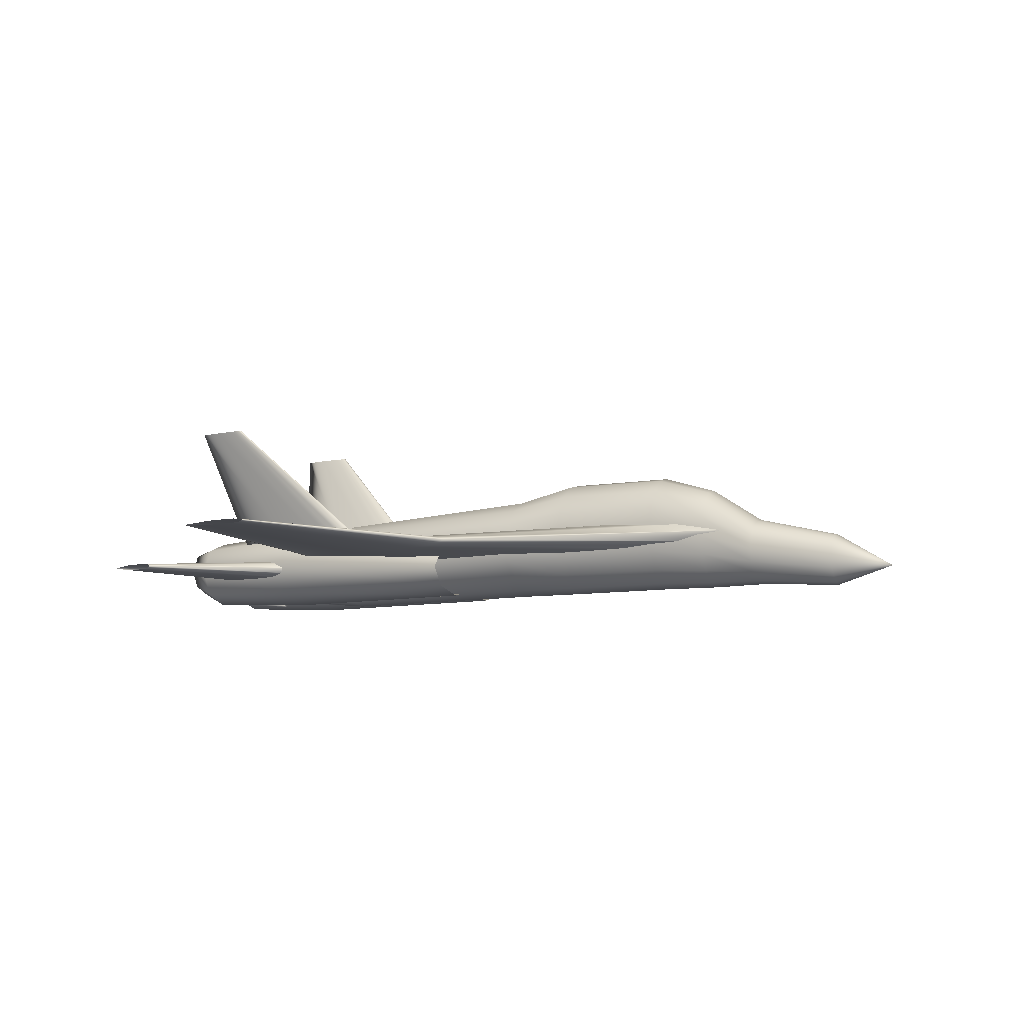
<metadata>
{"format":"obj","ext":"obj","renderer":"f3d","projection":"perspective","resolution":1024,"background":"white","views":[{"elev":-8.7,"azim":-150.2,"up":"+Z"}]}
</metadata>
<code>
v 0.2128 0.4087 0.08963
v 0.2398 0.4087 0.09961
v 0.2668 0.4087 0.1021
v 0.2939 0.4087 0.1046
v 0.3209 0.4087 0.1052
v 0.3749 0.4087 0.1058
v 0.537 0.4087 0.1046
v 0.7532 0.4087 0.08963
v 0.537 0.4087 0.07466
v 0.3749 0.4087 0.07342
v 0.3209 0.4087 0.07404
v 0.2939 0.4087 0.07466
v 0.2668 0.4087 0.07716
v 0.2398 0.4087 0.07965
v 0.526 0.4868 0.09146
v 0.537 0.4868 0.09549
v 0.5479 0.4868 0.0965
v 0.5588 0.4868 0.09751
v 0.5697 0.4868 0.09776
v 0.5916 0.4868 0.09801
v 0.6572 0.4868 0.09751
v 0.7446 0.4868 0.09146
v 0.6572 0.4868 0.08541
v 0.5916 0.4868 0.0849
v 0.5697 0.4868 0.08515
v 0.5588 0.4868 0.08541
v 0.5479 0.4868 0.08642
v 0.537 0.4868 0.08742
v 0.2128 0.3363 0.08963
v 0.2398 0.3363 0.09961
v 0.2668 0.3363 0.1021
v 0.2939 0.3363 0.1046
v 0.3209 0.3363 0.1052
v 0.3749 0.3363 0.1058
v 0.537 0.3363 0.1046
v 0.7532 0.3363 0.08963
v 0.537 0.3363 0.07466
v 0.3749 0.3363 0.07342
v 0.3209 0.3363 0.07404
v 0.2939 0.3363 0.07466
v 0.2668 0.3363 0.07716
v 0.2398 0.3363 0.07965
v 0.526 0.2582 0.09146
v 0.537 0.2582 0.09549
v 0.5479 0.2582 0.0965
v 0.5588 0.2582 0.09751
v 0.5697 0.2582 0.09776
v 0.5916 0.2582 0.09801
v 0.6572 0.2582 0.09751
v 0.7446 0.2582 0.09146
v 0.6572 0.2582 0.08541
v 0.5916 0.2582 0.0849
v 0.5697 0.2582 0.08515
v 0.5588 0.2582 0.08541
v 0.5479 0.2582 0.08642
v 0.537 0.2582 0.08742
v 0.6388 0.72 0.09302
v 0.6429 0.72 0.09451
v 0.6469 0.72 0.09488
v 0.651 0.72 0.09526
v 0.655 0.72 0.09535
v 0.6631 0.72 0.09545
v 0.6874 0.72 0.09526
v 0.7198 0.72 0.09302
v 0.6874 0.72 0.09077
v 0.6631 0.72 0.09058
v 0.655 0.72 0.09068
v 0.651 0.72 0.09077
v 0.6469 0.72 0.09115
v 0.6429 0.72 0.09152
v 0.6388 0.025 0.09302
v 0.6429 0.025 0.09451
v 0.6469 0.025 0.09488
v 0.651 0.025 0.09526
v 0.655 0.025 0.09535
v 0.6631 0.025 0.09545
v 0.6874 0.025 0.09526
v 0.7198 0.025 0.09302
v 0.6874 0.025 0.09077
v 0.6631 0.025 0.09058
v 0.655 0.025 0.09068
v 0.651 0.025 0.09077
v 0.6469 0.025 0.09115
v 0.6429 0.025 0.09152
v 0.7461 0.4294 0.07716
v 0.7554 0.4294 0.08399
v 0.7646 0.4294 0.0857
v 0.7739 0.4294 0.08741
v 0.7831 0.4294 0.08783
v 0.8016 0.4294 0.08826
v 0.8571 0.4294 0.08741
v 0.931 0.4294 0.07716
v 0.8571 0.4294 0.06692
v 0.8016 0.4294 0.06607
v 0.7831 0.4294 0.0665
v 0.7739 0.4294 0.06692
v 0.7646 0.4294 0.06863
v 0.7554 0.4294 0.07034
v 0.9198 0.5425 0.07871
v 0.9225 0.5425 0.08075
v 0.9253 0.5425 0.08125
v 0.9281 0.5425 0.08177
v 0.9308 0.5425 0.08189
v 0.9363 0.5425 0.08202
v 0.9529 0.5425 0.08177
v 0.975 0.5425 0.07871
v 0.9529 0.5425 0.07565
v 0.9363 0.5425 0.07539
v 0.9308 0.5425 0.07552
v 0.9281 0.5425 0.07565
v 0.9253 0.5425 0.07616
v 0.9225 0.5425 0.07667
v 0.7461 0.3156 0.07716
v 0.7554 0.3156 0.08399
v 0.7646 0.3156 0.0857
v 0.7739 0.3156 0.08741
v 0.7831 0.3156 0.08783
v 0.8016 0.3156 0.08826
v 0.8571 0.3156 0.08741
v 0.931 0.3156 0.07716
v 0.8571 0.3156 0.06692
v 0.8016 0.3156 0.06607
v 0.7831 0.3156 0.0665
v 0.7739 0.3156 0.06692
v 0.7646 0.3156 0.06863
v 0.7554 0.3156 0.07034
v 0.9198 0.2025 0.07871
v 0.9225 0.2025 0.08075
v 0.9253 0.2025 0.08125
v 0.9281 0.2025 0.08177
v 0.9308 0.2025 0.08189
v 0.9363 0.2025 0.08202
v 0.9529 0.2025 0.08177
v 0.975 0.2025 0.07871
v 0.9529 0.2025 0.07565
v 0.9363 0.2025 0.07539
v 0.9308 0.2025 0.07552
v 0.9281 0.2025 0.07565
v 0.9253 0.2025 0.07616
v 0.9225 0.2025 0.07667
v 0.025 0.3725 0.04272
v 0.08659 0.3958 0.05291
v 0.08659 0.3941 0.0636
v 0.08659 0.389 0.07265
v 0.08659 0.3814 0.0787
v 0.08659 0.3725 0.08083
v 0.08659 0.3635 0.0787
v 0.08659 0.356 0.07265
v 0.08659 0.3509 0.0636
v 0.08659 0.3491 0.05291
v 0.08659 0.3509 0.04223
v 0.08659 0.356 0.03318
v 0.08659 0.3635 0.02712
v 0.08659 0.3725 0.025
v 0.08659 0.3814 0.02712
v 0.08659 0.389 0.03318
v 0.08659 0.3941 0.04223
v 0.1762 0.406 0.06695
v 0.1762 0.4035 0.08087
v 0.1762 0.3962 0.09267
v 0.1762 0.3853 0.1006
v 0.1762 0.3725 0.1033
v 0.1762 0.3597 0.1006
v 0.1762 0.3488 0.09267
v 0.1762 0.3415 0.08087
v 0.1762 0.339 0.06695
v 0.1762 0.3415 0.05303
v 0.1762 0.3488 0.04123
v 0.1762 0.3597 0.03334
v 0.1762 0.3725 0.03057
v 0.1762 0.3853 0.03334
v 0.1762 0.3962 0.04123
v 0.1762 0.4035 0.05303
v 0.2332 0.412 0.08563
v 0.2332 0.409 0.1069
v 0.2332 0.4004 0.1248
v 0.2332 0.3876 0.1369
v 0.2332 0.3725 0.1411
v 0.2332 0.3574 0.1369
v 0.2332 0.3445 0.1248
v 0.2332 0.336 0.1069
v 0.2332 0.333 0.08563
v 0.2332 0.336 0.06441
v 0.2332 0.3445 0.04642
v 0.2332 0.3574 0.0344
v 0.2332 0.3725 0.03018
v 0.2332 0.3876 0.0344
v 0.2332 0.4004 0.04642
v 0.2332 0.409 0.06441
v 0.293 0.4199 0.09556
v 0.293 0.4163 0.1201
v 0.293 0.406 0.141
v 0.293 0.3906 0.1549
v 0.293 0.3725 0.1598
v 0.293 0.3544 0.1549
v 0.293 0.339 0.141
v 0.293 0.3287 0.1201
v 0.293 0.3251 0.09556
v 0.293 0.3287 0.07098
v 0.293 0.339 0.05014
v 0.293 0.3544 0.03622
v 0.293 0.3725 0.03133
v 0.293 0.3906 0.03622
v 0.293 0.406 0.05014
v 0.293 0.4163 0.07098
v 0.4081 0.4256 0.09669
v 0.4081 0.4215 0.1214
v 0.4081 0.41 0.1424
v 0.4081 0.3928 0.1565
v 0.4081 0.3725 0.1614
v 0.4081 0.3522 0.1565
v 0.4081 0.335 0.1424
v 0.4081 0.3235 0.1214
v 0.4081 0.3194 0.09669
v 0.4081 0.3235 0.07193
v 0.4081 0.335 0.05094
v 0.4081 0.3522 0.03691
v 0.4081 0.3725 0.03199
v 0.4081 0.3928 0.03691
v 0.4081 0.41 0.05094
v 0.4081 0.4215 0.07193
v 0.4734 0.4362 0.08948
v 0.4734 0.4313 0.1112
v 0.4734 0.4175 0.1296
v 0.4734 0.3969 0.142
v 0.4734 0.3725 0.1463
v 0.4734 0.3481 0.142
v 0.4734 0.3274 0.1296
v 0.4734 0.3136 0.1112
v 0.4734 0.3088 0.08948
v 0.4734 0.3136 0.06774
v 0.4734 0.3274 0.04931
v 0.4734 0.3481 0.037
v 0.4734 0.3725 0.03267
v 0.4734 0.3969 0.037
v 0.4734 0.4175 0.04931
v 0.4734 0.4313 0.06774
v 0.7173 0.4243 0.08414
v 0.7173 0.4203 0.1037
v 0.7173 0.4091 0.1203
v 0.7173 0.3923 0.1313
v 0.7173 0.3725 0.1352
v 0.7173 0.3527 0.1313
v 0.7173 0.3359 0.1203
v 0.7173 0.3247 0.1037
v 0.7173 0.3207 0.08414
v 0.7173 0.3247 0.06459
v 0.7173 0.3359 0.04802
v 0.7173 0.3527 0.03694
v 0.7173 0.3725 0.03306
v 0.7173 0.3923 0.03694
v 0.7173 0.4091 0.04802
v 0.7173 0.4203 0.06459
v 0.8383 0.3963 0.07447
v 0.8383 0.3945 0.08555
v 0.8383 0.3893 0.09494
v 0.8383 0.3816 0.1012
v 0.8383 0.3725 0.1034
v 0.8383 0.3634 0.1012
v 0.8383 0.3557 0.09494
v 0.8383 0.3505 0.08555
v 0.8383 0.3487 0.07447
v 0.8383 0.3505 0.06339
v 0.8383 0.3557 0.054
v 0.8383 0.3634 0.04772
v 0.8383 0.3725 0.04552
v 0.8383 0.3816 0.04772
v 0.8383 0.3893 0.054
v 0.8383 0.3945 0.06339
v 0.8352 0.377 0.04402
v 0.8352 0.3766 0.04609
v 0.8352 0.3757 0.04785
v 0.8352 0.3742 0.04902
v 0.8352 0.3725 0.04943
v 0.8352 0.3708 0.04902
v 0.8352 0.3693 0.04785
v 0.8352 0.3683 0.04609
v 0.8352 0.368 0.04402
v 0.8352 0.3683 0.04195
v 0.8352 0.3693 0.0402
v 0.8352 0.3708 0.03902
v 0.8352 0.3725 0.03861
v 0.8352 0.3742 0.03902
v 0.8352 0.3757 0.0402
v 0.8352 0.3766 0.04195
v 0.9205 0.3773 0.05146
v 0.9205 0.3769 0.05343
v 0.9205 0.3759 0.05509
v 0.9205 0.3743 0.0562
v 0.9205 0.3725 0.05659
v 0.9205 0.3706 0.0562
v 0.9205 0.3691 0.05509
v 0.9205 0.368 0.05343
v 0.9205 0.3677 0.05146
v 0.9205 0.368 0.0495
v 0.9205 0.3691 0.04784
v 0.9205 0.3706 0.04673
v 0.9205 0.3725 0.04634
v 0.9205 0.3743 0.04673
v 0.9205 0.3759 0.04784
v 0.9205 0.3769 0.0495
v 0.5582 0.4551 0.06516
v 0.5582 0.441 0.08631
v 0.5582 0.4069 0.09506
v 0.5582 0.3729 0.08631
v 0.5582 0.3588 0.06516
v 0.5582 0.3729 0.04401
v 0.5582 0.4069 0.03525
v 0.5582 0.441 0.04401
v 0.785 0.4551 0.08207
v 0.785 0.441 0.1153
v 0.785 0.4069 0.1291
v 0.785 0.3729 0.1153
v 0.785 0.3588 0.08207
v 0.785 0.3729 0.04881
v 0.785 0.4069 0.03503
v 0.785 0.441 0.04881
v 0.9122 0.4461 0.08141
v 0.9122 0.4346 0.109
v 0.9122 0.4069 0.1204
v 0.9122 0.3793 0.109
v 0.9122 0.3678 0.08141
v 0.9122 0.3793 0.05382
v 0.9122 0.4069 0.04238
v 0.9122 0.4346 0.05382
v 0.9408 0.4318 0.08504
v 0.9408 0.4245 0.104
v 0.9408 0.4069 0.1118
v 0.9408 0.3893 0.104
v 0.9408 0.3821 0.08504
v 0.9408 0.3893 0.06609
v 0.9408 0.4069 0.05823
v 0.9408 0.4245 0.06609
v 0.9005 0.4069 0.08578
v 0.5582 0.3862 0.06516
v 0.5582 0.3721 0.08631
v 0.5582 0.338 0.09506
v 0.5582 0.304 0.08631
v 0.5582 0.2898 0.06516
v 0.5582 0.304 0.04401
v 0.5582 0.338 0.03525
v 0.5582 0.3721 0.04401
v 0.785 0.3862 0.08207
v 0.785 0.3721 0.1153
v 0.785 0.338 0.1291
v 0.785 0.304 0.1153
v 0.785 0.2898 0.08207
v 0.785 0.304 0.04881
v 0.785 0.338 0.03503
v 0.785 0.3721 0.04881
v 0.9122 0.3771 0.08141
v 0.9122 0.3657 0.109
v 0.9122 0.338 0.1204
v 0.9122 0.3104 0.109
v 0.9122 0.2989 0.08141
v 0.9122 0.3104 0.05382
v 0.9122 0.338 0.04238
v 0.9122 0.3657 0.05382
v 0.9408 0.3629 0.08504
v 0.9408 0.3556 0.104
v 0.9408 0.338 0.1118
v 0.9408 0.3204 0.104
v 0.9408 0.3131 0.08504
v 0.9408 0.3204 0.06609
v 0.9408 0.338 0.05823
v 0.9408 0.3556 0.06609
v 0.9005 0.338 0.08578
v 0.6631 0.429 0.09304
v 0.6723 0.4346 0.09304
v 0.6815 0.436 0.09304
v 0.6906 0.4374 0.09304
v 0.6998 0.4378 0.09304
v 0.7182 0.4381 0.09304
v 0.7732 0.4374 0.09304
v 0.8466 0.429 0.09304
v 0.7732 0.4205 0.09304
v 0.7182 0.4198 0.09304
v 0.6998 0.4201 0.09304
v 0.6906 0.4205 0.09304
v 0.6815 0.4219 0.09304
v 0.6723 0.4233 0.09304
v 0.8255 0.4868 0.2492
v 0.8284 0.4886 0.2492
v 0.8314 0.489 0.2492
v 0.8343 0.4895 0.2492
v 0.8372 0.4896 0.2492
v 0.843 0.4897 0.2492
v 0.8605 0.4895 0.2492
v 0.8838 0.4868 0.2492
v 0.8605 0.4841 0.2492
v 0.843 0.4839 0.2492
v 0.8372 0.484 0.2492
v 0.8343 0.4841 0.2492
v 0.8314 0.4845 0.2492
v 0.8284 0.485 0.2492
v 0.6631 0.316 0.09304
v 0.6723 0.3217 0.09304
v 0.6815 0.3231 0.09304
v 0.6906 0.3245 0.09304
v 0.6998 0.3248 0.09304
v 0.7182 0.3252 0.09304
v 0.7732 0.3245 0.09304
v 0.8466 0.316 0.09304
v 0.7732 0.3076 0.09304
v 0.7182 0.3068 0.09304
v 0.6998 0.3072 0.09304
v 0.6906 0.3076 0.09304
v 0.6815 0.309 0.09304
v 0.6723 0.3104 0.09304
v 0.8255 0.2582 0.2492
v 0.8284 0.26 0.2492
v 0.8314 0.2604 0.2492
v 0.8343 0.2609 0.2492
v 0.8372 0.261 0.2492
v 0.843 0.2611 0.2492
v 0.8605 0.2609 0.2492
v 0.8838 0.2582 0.2492
v 0.8605 0.2555 0.2492
v 0.843 0.2553 0.2492
v 0.8372 0.2554 0.2492
v 0.8343 0.2555 0.2492
v 0.8314 0.256 0.2492
v 0.8284 0.2564 0.2492
v 0.4044 0.3677 0.08426
v 0.4613 0.3677 0.08426
v 0.4613 0.3962 0.08426
v 0.4044 0.3962 0.08426
v 0.4044 0.3677 0.1317
v 0.4613 0.3677 0.1317
v 0.4613 0.3962 0.1317
v 0.4044 0.3962 0.1317
f 1 16 15
f 2 17 16
f 3 18 17
f 4 19 18
f 5 20 19
f 6 21 20
f 7 22 21
f 8 23 22
f 9 24 23
f 10 25 24
f 11 26 25
f 12 27 26
f 13 28 27
f 14 15 28
f 1 2 16
f 2 3 17
f 3 4 18
f 4 5 19
f 5 6 20
f 6 7 21
f 7 8 22
f 8 9 23
f 9 10 24
f 10 11 25
f 11 12 26
f 12 13 27
f 13 14 28
f 14 1 15
f 29 44 43
f 30 45 44
f 31 46 45
f 32 47 46
f 33 48 47
f 34 49 48
f 35 50 49
f 36 51 50
f 37 52 51
f 38 53 52
f 39 54 53
f 40 55 54
f 41 56 55
f 42 43 56
f 29 30 44
f 30 31 45
f 31 32 46
f 32 33 47
f 33 34 48
f 34 35 49
f 35 36 50
f 36 37 51
f 37 38 52
f 38 39 53
f 39 40 54
f 40 41 55
f 41 42 56
f 42 29 43
f 15 58 57
f 16 59 58
f 17 60 59
f 18 61 60
f 19 62 61
f 20 63 62
f 21 64 63
f 22 65 64
f 23 66 65
f 24 67 66
f 25 68 67
f 26 69 68
f 27 70 69
f 28 57 70
f 15 16 58
f 16 17 59
f 17 18 60
f 18 19 61
f 19 20 62
f 20 21 63
f 21 22 64
f 22 23 65
f 23 24 66
f 24 25 67
f 25 26 68
f 26 27 69
f 27 28 70
f 28 15 57
f 43 72 71
f 44 73 72
f 45 74 73
f 46 75 74
f 47 76 75
f 48 77 76
f 49 78 77
f 50 79 78
f 51 80 79
f 52 81 80
f 53 82 81
f 54 83 82
f 55 84 83
f 56 71 84
f 43 44 72
f 44 45 73
f 45 46 74
f 46 47 75
f 47 48 76
f 48 49 77
f 49 50 78
f 50 51 79
f 51 52 80
f 52 53 81
f 53 54 82
f 54 55 83
f 55 56 84
f 56 43 71
f 85 100 99
f 86 101 100
f 87 102 101
f 88 103 102
f 89 104 103
f 90 105 104
f 91 106 105
f 92 107 106
f 93 108 107
f 94 109 108
f 95 110 109
f 96 111 110
f 97 112 111
f 98 99 112
f 85 86 100
f 86 87 101
f 87 88 102
f 88 89 103
f 89 90 104
f 90 91 105
f 91 92 106
f 92 93 107
f 93 94 108
f 94 95 109
f 95 96 110
f 96 97 111
f 97 98 112
f 98 85 99
f 113 128 127
f 114 129 128
f 115 130 129
f 116 131 130
f 117 132 131
f 118 133 132
f 119 134 133
f 120 135 134
f 121 136 135
f 122 137 136
f 123 138 137
f 124 139 138
f 125 140 139
f 126 127 140
f 113 114 128
f 114 115 129
f 115 116 130
f 116 117 131
f 117 118 132
f 118 119 133
f 119 120 134
f 120 121 135
f 121 122 136
f 122 123 137
f 123 124 138
f 124 125 139
f 125 126 140
f 126 113 127
f 141 143 142
f 141 144 143
f 141 145 144
f 141 146 145
f 141 147 146
f 141 148 147
f 141 149 148
f 141 150 149
f 141 151 150
f 141 152 151
f 141 153 152
f 141 154 153
f 141 155 154
f 141 156 155
f 141 157 156
f 141 142 157
f 142 159 158
f 143 160 159
f 144 161 160
f 145 162 161
f 146 163 162
f 147 164 163
f 148 165 164
f 149 166 165
f 150 167 166
f 151 168 167
f 152 169 168
f 153 170 169
f 154 171 170
f 155 172 171
f 156 173 172
f 157 158 173
f 158 175 174
f 159 176 175
f 160 177 176
f 161 178 177
f 162 179 178
f 163 180 179
f 164 181 180
f 165 182 181
f 166 183 182
f 167 184 183
f 168 185 184
f 169 186 185
f 170 187 186
f 171 188 187
f 172 189 188
f 173 174 189
f 174 191 190
f 175 192 191
f 176 193 192
f 177 194 193
f 178 195 194
f 179 196 195
f 180 197 196
f 181 198 197
f 182 199 198
f 183 200 199
f 184 201 200
f 185 202 201
f 186 203 202
f 187 204 203
f 188 205 204
f 189 190 205
f 190 207 206
f 191 208 207
f 192 209 208
f 193 210 209
f 194 211 210
f 195 212 211
f 196 213 212
f 197 214 213
f 198 215 214
f 199 216 215
f 200 217 216
f 201 218 217
f 202 219 218
f 203 220 219
f 204 221 220
f 205 206 221
f 206 223 222
f 207 224 223
f 208 225 224
f 209 226 225
f 210 227 226
f 211 228 227
f 212 229 228
f 213 230 229
f 214 231 230
f 215 232 231
f 216 233 232
f 217 234 233
f 218 235 234
f 219 236 235
f 220 237 236
f 221 222 237
f 222 239 238
f 223 240 239
f 224 241 240
f 225 242 241
f 226 243 242
f 227 244 243
f 228 245 244
f 229 246 245
f 230 247 246
f 231 248 247
f 232 249 248
f 233 250 249
f 234 251 250
f 235 252 251
f 236 253 252
f 237 238 253
f 238 255 254
f 239 256 255
f 240 257 256
f 241 258 257
f 242 259 258
f 243 260 259
f 244 261 260
f 245 262 261
f 246 263 262
f 247 264 263
f 248 265 264
f 249 266 265
f 250 267 266
f 251 268 267
f 252 269 268
f 253 254 269
f 254 271 270
f 255 272 271
f 256 273 272
f 257 274 273
f 258 275 274
f 259 276 275
f 260 277 276
f 261 278 277
f 262 279 278
f 263 280 279
f 264 281 280
f 265 282 281
f 266 283 282
f 267 284 283
f 268 285 284
f 269 270 285
f 270 287 286
f 271 288 287
f 272 289 288
f 273 290 289
f 274 291 290
f 275 292 291
f 276 293 292
f 277 294 293
f 278 295 294
f 279 296 295
f 280 297 296
f 281 298 297
f 282 299 298
f 283 300 299
f 284 301 300
f 285 286 301
f 142 143 159
f 143 144 160
f 144 145 161
f 145 146 162
f 146 147 163
f 147 148 164
f 148 149 165
f 149 150 166
f 150 151 167
f 151 152 168
f 152 153 169
f 153 154 170
f 154 155 171
f 155 156 172
f 156 157 173
f 157 142 158
f 158 159 175
f 159 160 176
f 160 161 177
f 161 162 178
f 162 163 179
f 163 164 180
f 164 165 181
f 165 166 182
f 166 167 183
f 167 168 184
f 168 169 185
f 169 170 186
f 170 171 187
f 171 172 188
f 172 173 189
f 173 158 174
f 174 175 191
f 175 176 192
f 176 177 193
f 177 178 194
f 178 179 195
f 179 180 196
f 180 181 197
f 181 182 198
f 182 183 199
f 183 184 200
f 184 185 201
f 185 186 202
f 186 187 203
f 187 188 204
f 188 189 205
f 189 174 190
f 190 191 207
f 191 192 208
f 192 193 209
f 193 194 210
f 194 195 211
f 195 196 212
f 196 197 213
f 197 198 214
f 198 199 215
f 199 200 216
f 200 201 217
f 201 202 218
f 202 203 219
f 203 204 220
f 204 205 221
f 205 190 206
f 206 207 223
f 207 208 224
f 208 209 225
f 209 210 226
f 210 211 227
f 211 212 228
f 212 213 229
f 213 214 230
f 214 215 231
f 215 216 232
f 216 217 233
f 217 218 234
f 218 219 235
f 219 220 236
f 220 221 237
f 221 206 222
f 222 223 239
f 223 224 240
f 224 225 241
f 225 226 242
f 226 227 243
f 227 228 244
f 228 229 245
f 229 230 246
f 230 231 247
f 231 232 248
f 232 233 249
f 233 234 250
f 234 235 251
f 235 236 252
f 236 237 253
f 237 222 238
f 238 239 255
f 239 240 256
f 240 241 257
f 241 242 258
f 242 243 259
f 243 244 260
f 244 245 261
f 245 246 262
f 246 247 263
f 247 248 264
f 248 249 265
f 249 250 266
f 250 251 267
f 251 252 268
f 252 253 269
f 253 238 254
f 254 255 271
f 255 256 272
f 256 257 273
f 257 258 274
f 258 259 275
f 259 260 276
f 260 261 277
f 261 262 278
f 262 263 279
f 263 264 280
f 264 265 281
f 265 266 282
f 266 267 283
f 267 268 284
f 268 269 285
f 269 254 270
f 270 271 287
f 271 272 288
f 272 273 289
f 273 274 290
f 274 275 291
f 275 276 292
f 276 277 293
f 277 278 294
f 278 279 295
f 279 280 296
f 280 281 297
f 281 282 298
f 282 283 299
f 283 284 300
f 284 285 301
f 285 270 286
f 302 311 310
f 303 312 311
f 304 313 312
f 305 314 313
f 306 315 314
f 307 316 315
f 308 317 316
f 309 310 317
f 310 319 318
f 311 320 319
f 312 321 320
f 313 322 321
f 314 323 322
f 315 324 323
f 316 325 324
f 317 318 325
f 318 327 326
f 319 328 327
f 320 329 328
f 321 330 329
f 322 331 330
f 323 332 331
f 324 333 332
f 325 326 333
f 302 303 311
f 303 304 312
f 304 305 313
f 305 306 314
f 306 307 315
f 307 308 316
f 308 309 317
f 309 302 310
f 310 311 319
f 311 312 320
f 312 313 321
f 313 314 322
f 314 315 323
f 315 316 324
f 316 317 325
f 317 310 318
f 318 319 327
f 319 320 328
f 320 321 329
f 321 322 330
f 322 323 331
f 323 324 332
f 324 325 333
f 325 318 326
f 326 327 334
f 327 328 334
f 328 329 334
f 329 330 334
f 330 331 334
f 331 332 334
f 332 333 334
f 333 326 334
f 335 344 343
f 336 345 344
f 337 346 345
f 338 347 346
f 339 348 347
f 340 349 348
f 341 350 349
f 342 343 350
f 343 352 351
f 344 353 352
f 345 354 353
f 346 355 354
f 347 356 355
f 348 357 356
f 349 358 357
f 350 351 358
f 351 360 359
f 352 361 360
f 353 362 361
f 354 363 362
f 355 364 363
f 356 365 364
f 357 366 365
f 358 359 366
f 335 336 344
f 336 337 345
f 337 338 346
f 338 339 347
f 339 340 348
f 340 341 349
f 341 342 350
f 342 335 343
f 343 344 352
f 344 345 353
f 345 346 354
f 346 347 355
f 347 348 356
f 348 349 357
f 349 350 358
f 350 343 351
f 351 352 360
f 352 353 361
f 353 354 362
f 354 355 363
f 355 356 364
f 356 357 365
f 357 358 366
f 358 351 359
f 359 360 367
f 360 361 367
f 361 362 367
f 362 363 367
f 363 364 367
f 364 365 367
f 365 366 367
f 366 359 367
f 368 383 382
f 369 384 383
f 370 385 384
f 371 386 385
f 372 387 386
f 373 388 387
f 374 389 388
f 375 390 389
f 376 391 390
f 377 392 391
f 378 393 392
f 379 394 393
f 380 395 394
f 381 382 395
f 368 369 383
f 369 370 384
f 370 371 385
f 371 372 386
f 372 373 387
f 373 374 388
f 374 375 389
f 375 376 390
f 376 377 391
f 377 378 392
f 378 379 393
f 379 380 394
f 380 381 395
f 381 368 382
f 396 411 410
f 397 412 411
f 398 413 412
f 399 414 413
f 400 415 414
f 401 416 415
f 402 417 416
f 403 418 417
f 404 419 418
f 405 420 419
f 406 421 420
f 407 422 421
f 408 423 422
f 409 410 423
f 396 397 411
f 397 398 412
f 398 399 413
f 399 400 414
f 400 401 415
f 401 402 416
f 402 403 417
f 403 404 418
f 404 405 419
f 405 406 420
f 406 407 421
f 407 408 422
f 408 409 423
f 409 396 410
f 424 427 425
f 425 427 426
f 424 429 428
f 424 425 429
f 424 428 427
f 427 428 431
f 427 431 430
f 427 430 426
f 425 430 429
f 425 426 430
f 429 431 428
f 429 430 431

</code>
